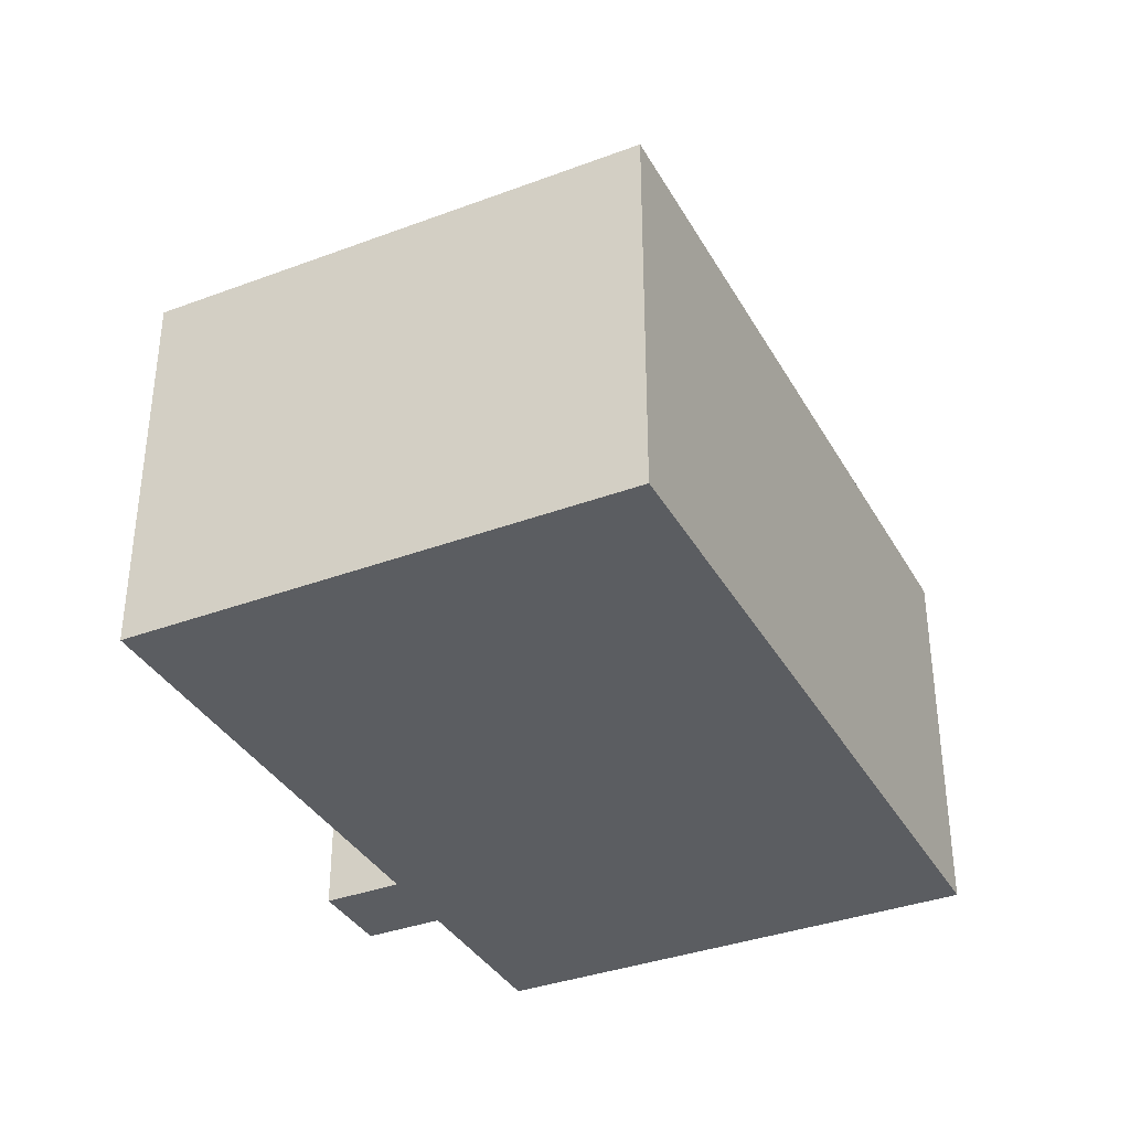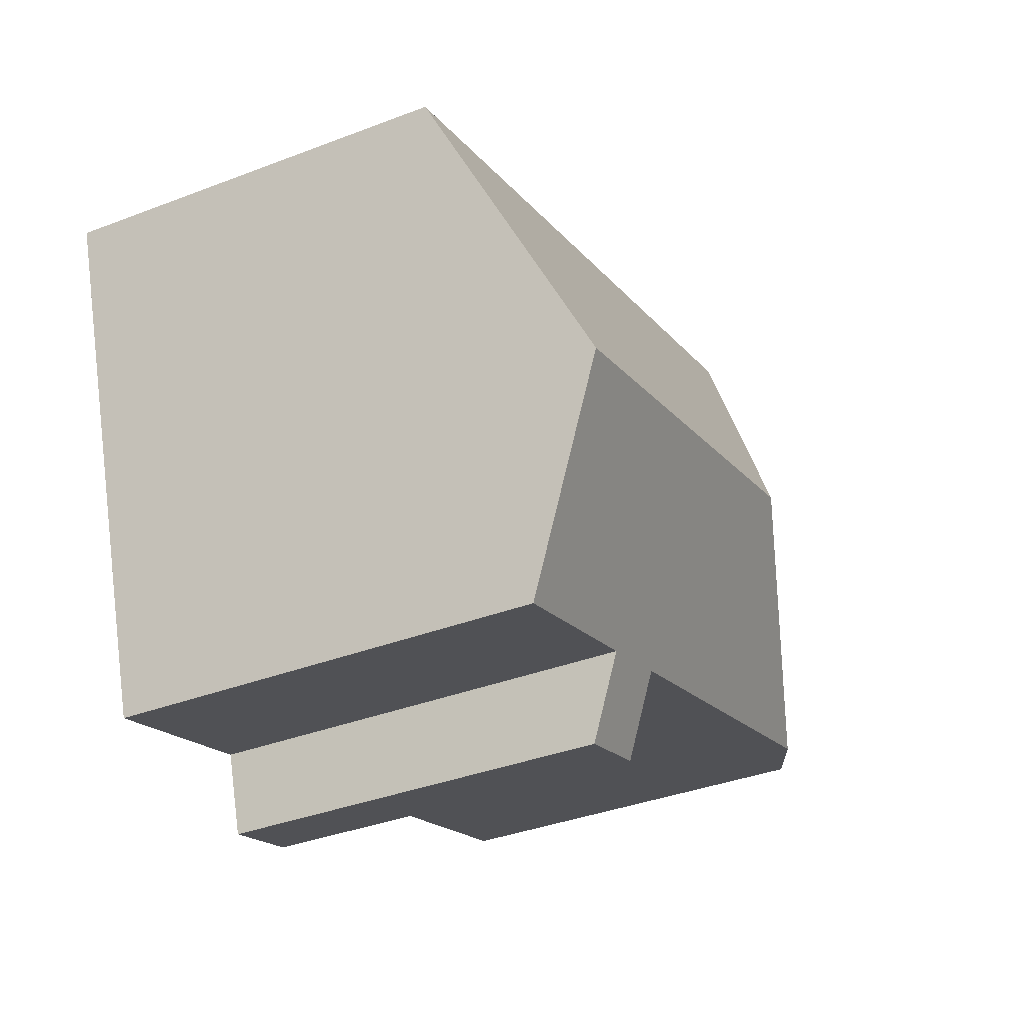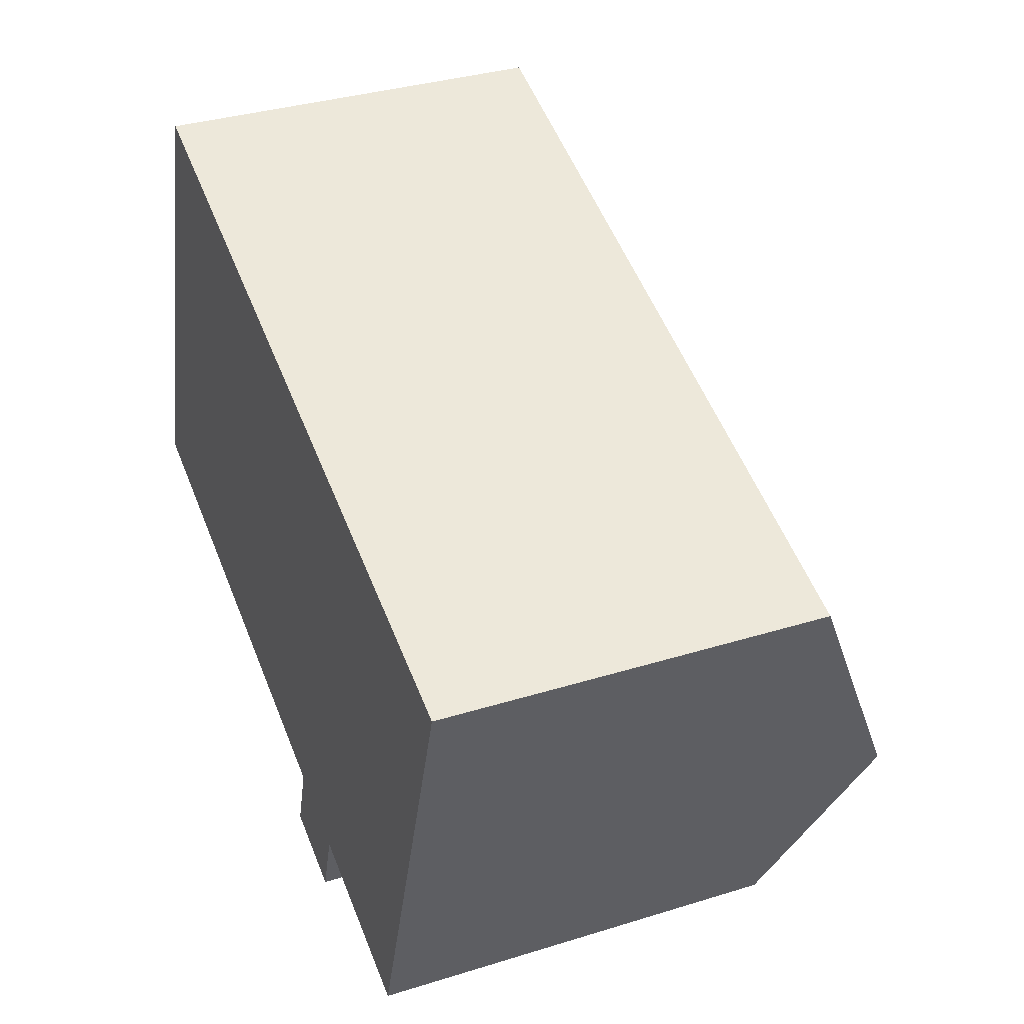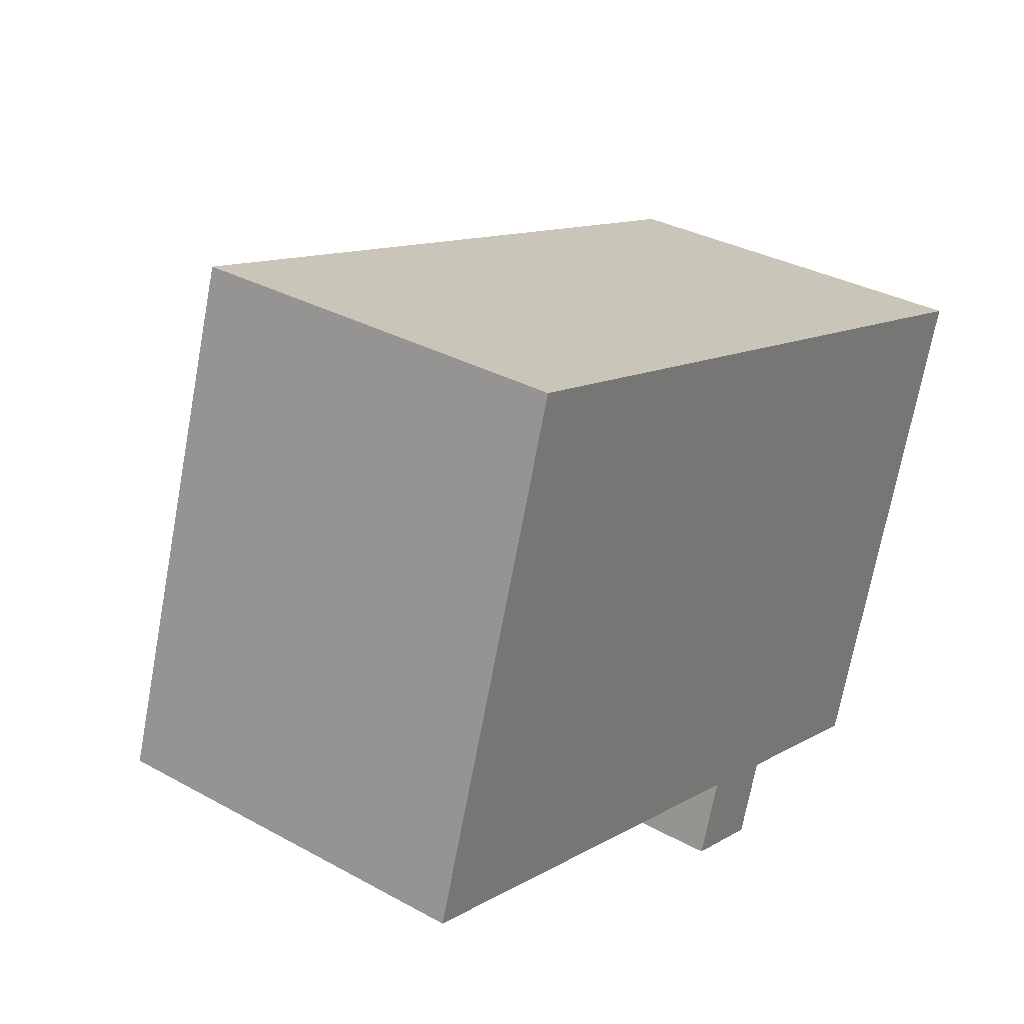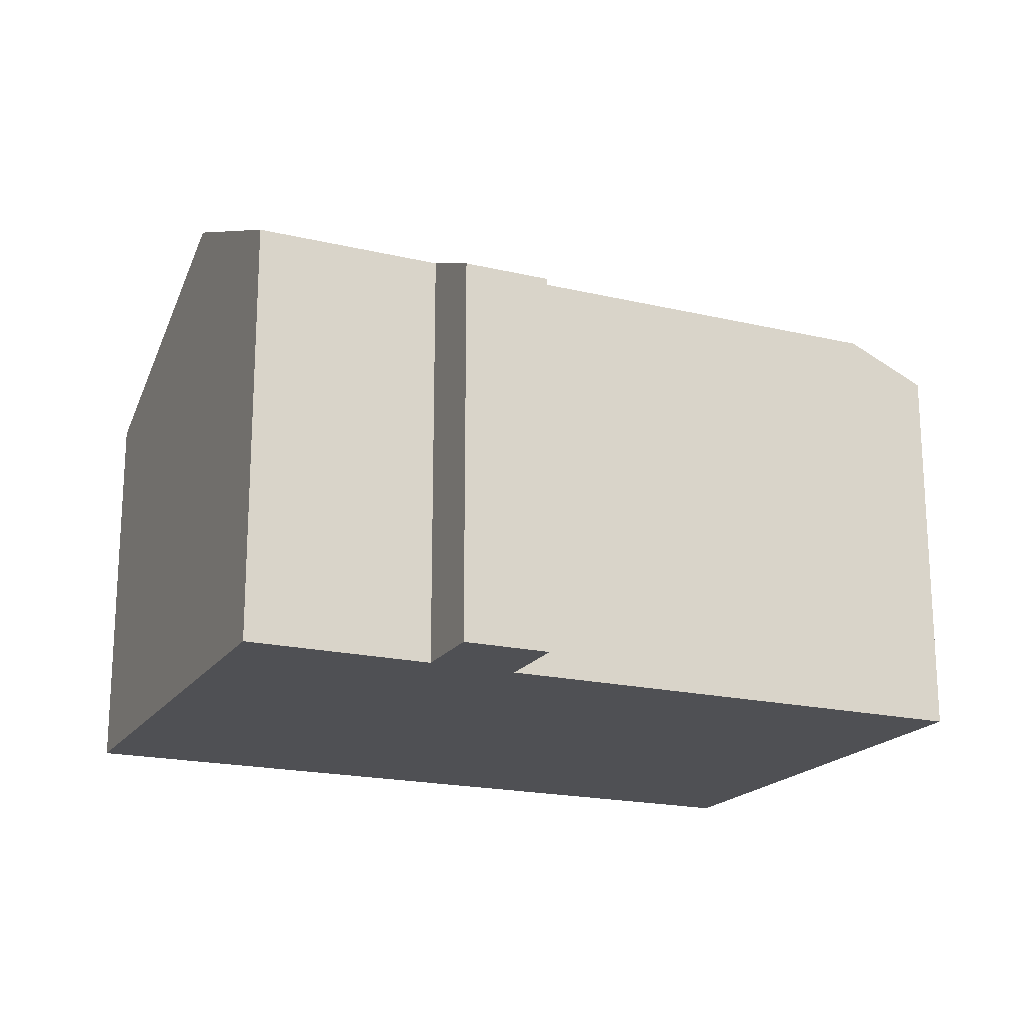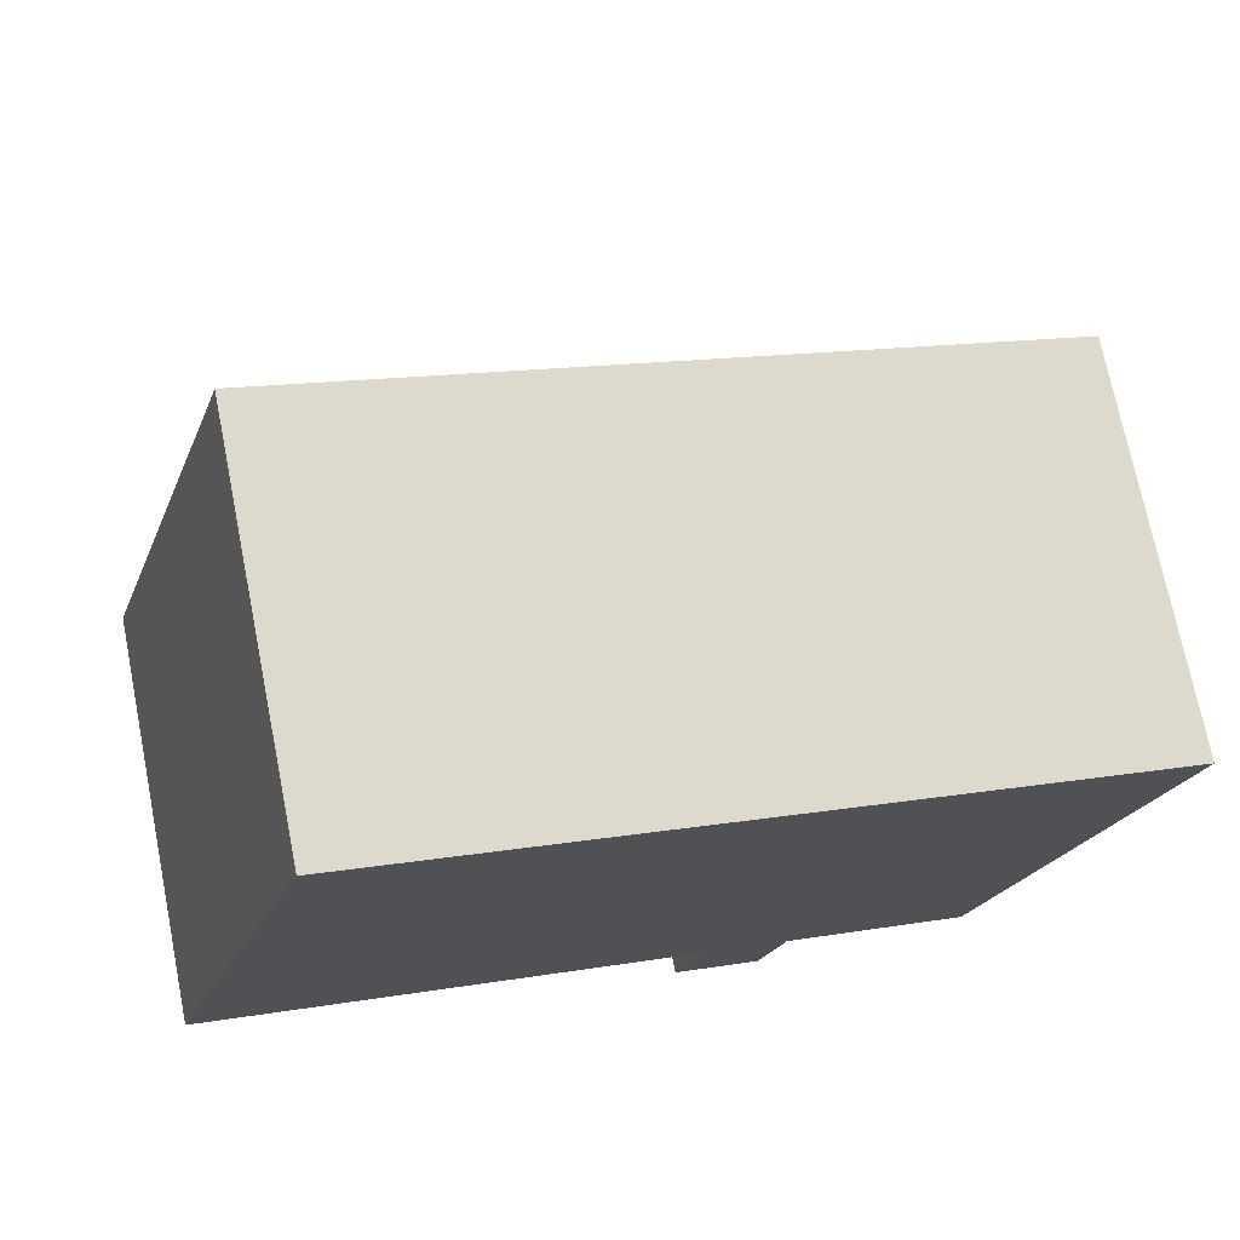
<metadata>
{"format":"obj","ext":"obj","renderer":"f3d","projection":"perspective","resolution":1024,"background":"white","views":[{"elev":-36.1,"azim":-46.3,"up":"+Y"},{"elev":-37.0,"azim":116.3,"up":"+Z"},{"elev":34.9,"azim":67.5,"up":"+Z"},{"elev":33.0,"azim":-52.8,"up":"+Z"},{"elev":-19.1,"azim":173.5,"up":"+Y"},{"elev":72.6,"azim":-11.3,"up":"+Z"}]}
</metadata>
<code>
v  7.914 11.77 2.606
v  20.28 8.805 5.77
v  18.24 11.77 -0.67
v  3.53 8.812 11.08
v  10.22 8.807 -5.21
v  12.69 9.624 -4.04
v  12.13 8.809 -5.81
v  10.78 9.626 -3.43
v  16.76 9.625 -5.33
v  1.788 9.629 -0.569
v  0 8.805 5.392e-16
v  3.53 -6.785e-16 11.08
v  0 0 0
v  10.78 2.1e-16 -3.43
v  10.22 3.19e-16 -5.21
v  20.28 -3.533e-16 5.77
v  16.76 3.264e-16 -5.33
v  18.24 4.103e-17 -0.67
v  12.69 2.474e-16 -4.04
v  12.13 3.558e-16 -5.81
v  1.788 3.484e-17 -0.569
g defaultobject
f 1 2 3
f 2 1 4
f 5 6 7
f 6 5 8
f 6 3 9
f 3 6 8
f 3 8 10
f 3 10 1
f 4 10 11
f 10 4 1
f 11 12 4
f 12 11 13
f 5 14 8
f 14 5 15
f 12 2 4
f 2 12 16
f 16 3 2
f 3 16 9
f 9 16 17
f 17 16 18
f 19 7 6
f 7 19 20
f 17 6 9
f 6 17 19
f 20 5 7
f 5 20 15
f 10 13 11
f 13 10 8
f 13 8 21
f 21 8 14
f 20 14 15
f 14 20 19
f 21 12 13
f 12 21 14
f 12 14 19
f 12 19 17
f 12 17 18
f 12 18 16

</code>
